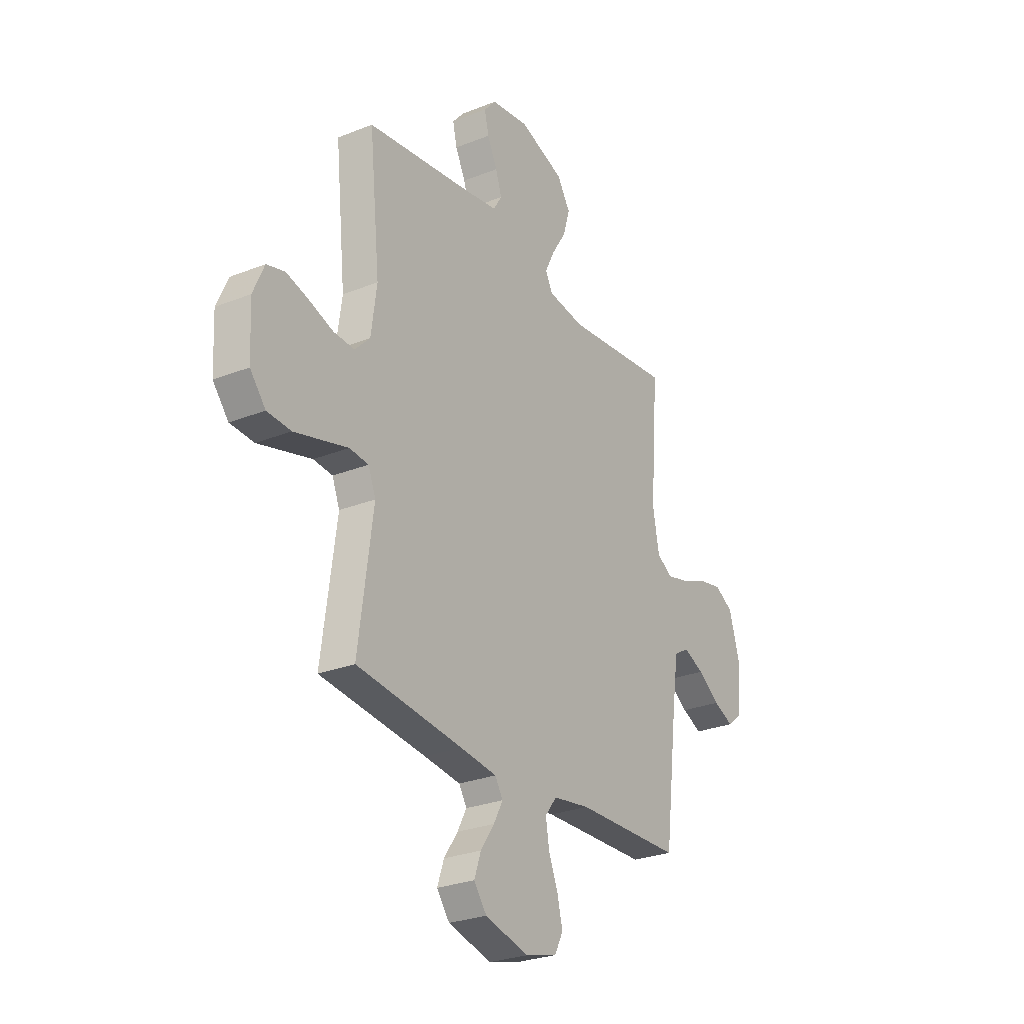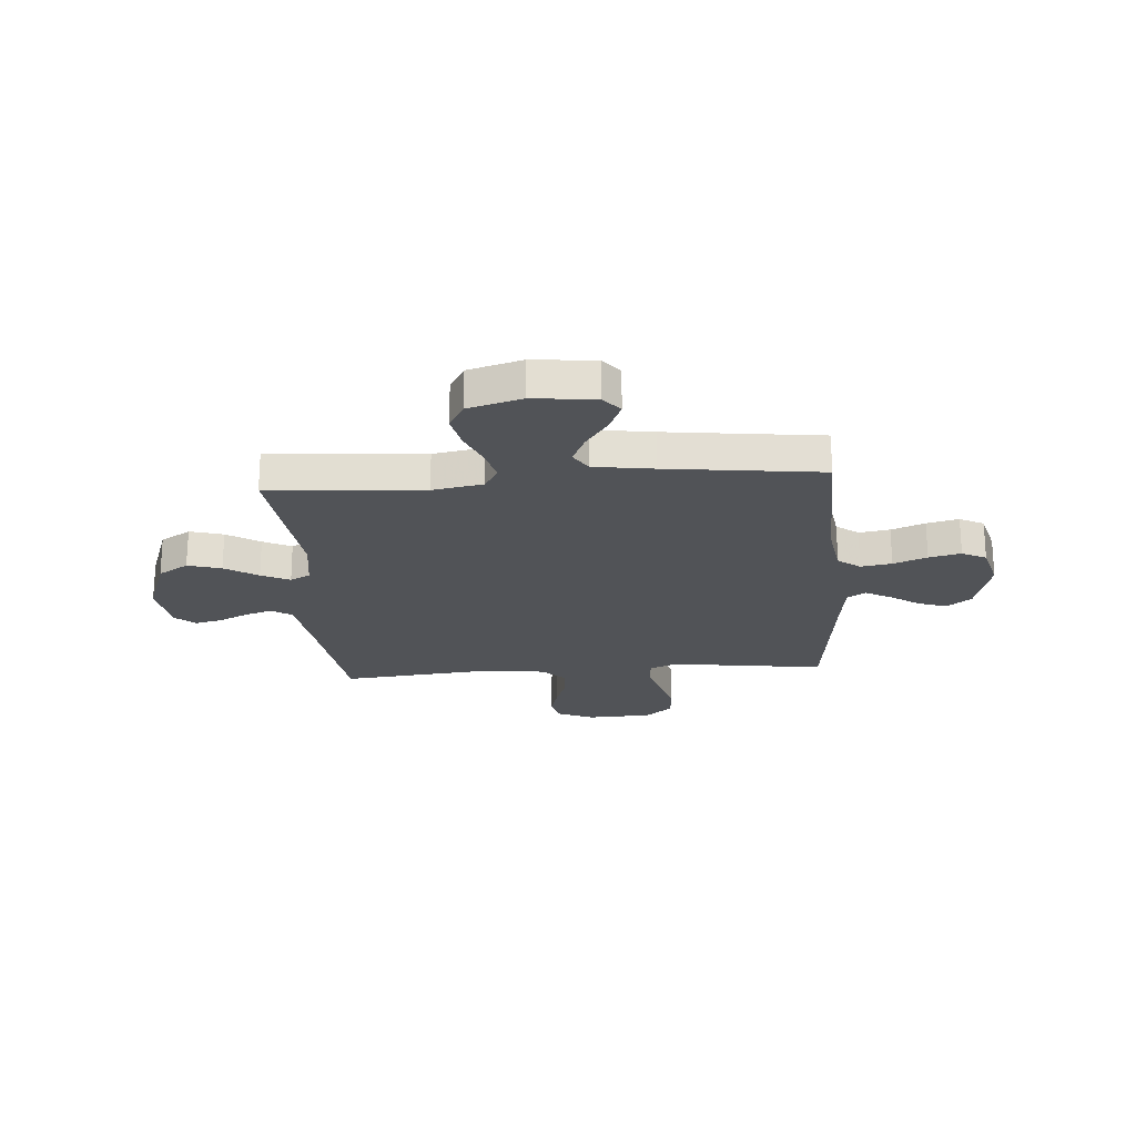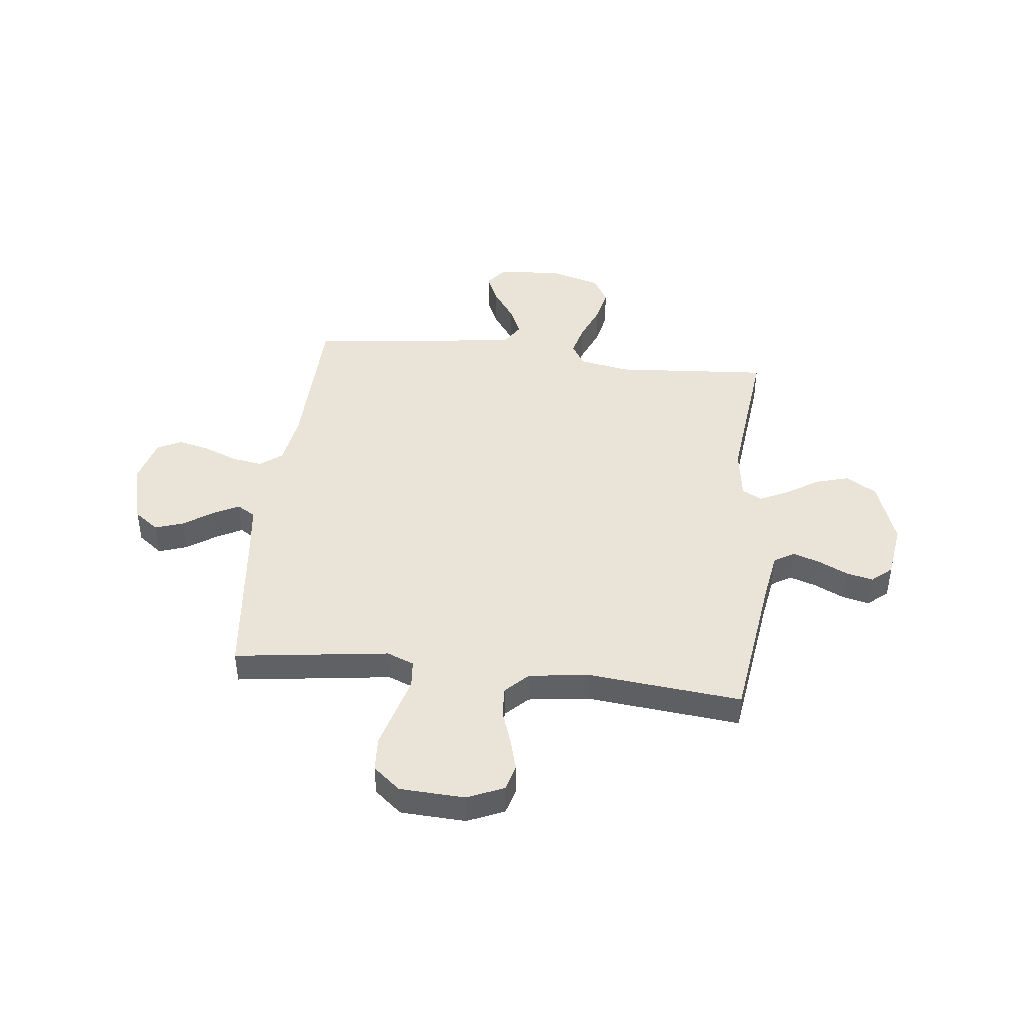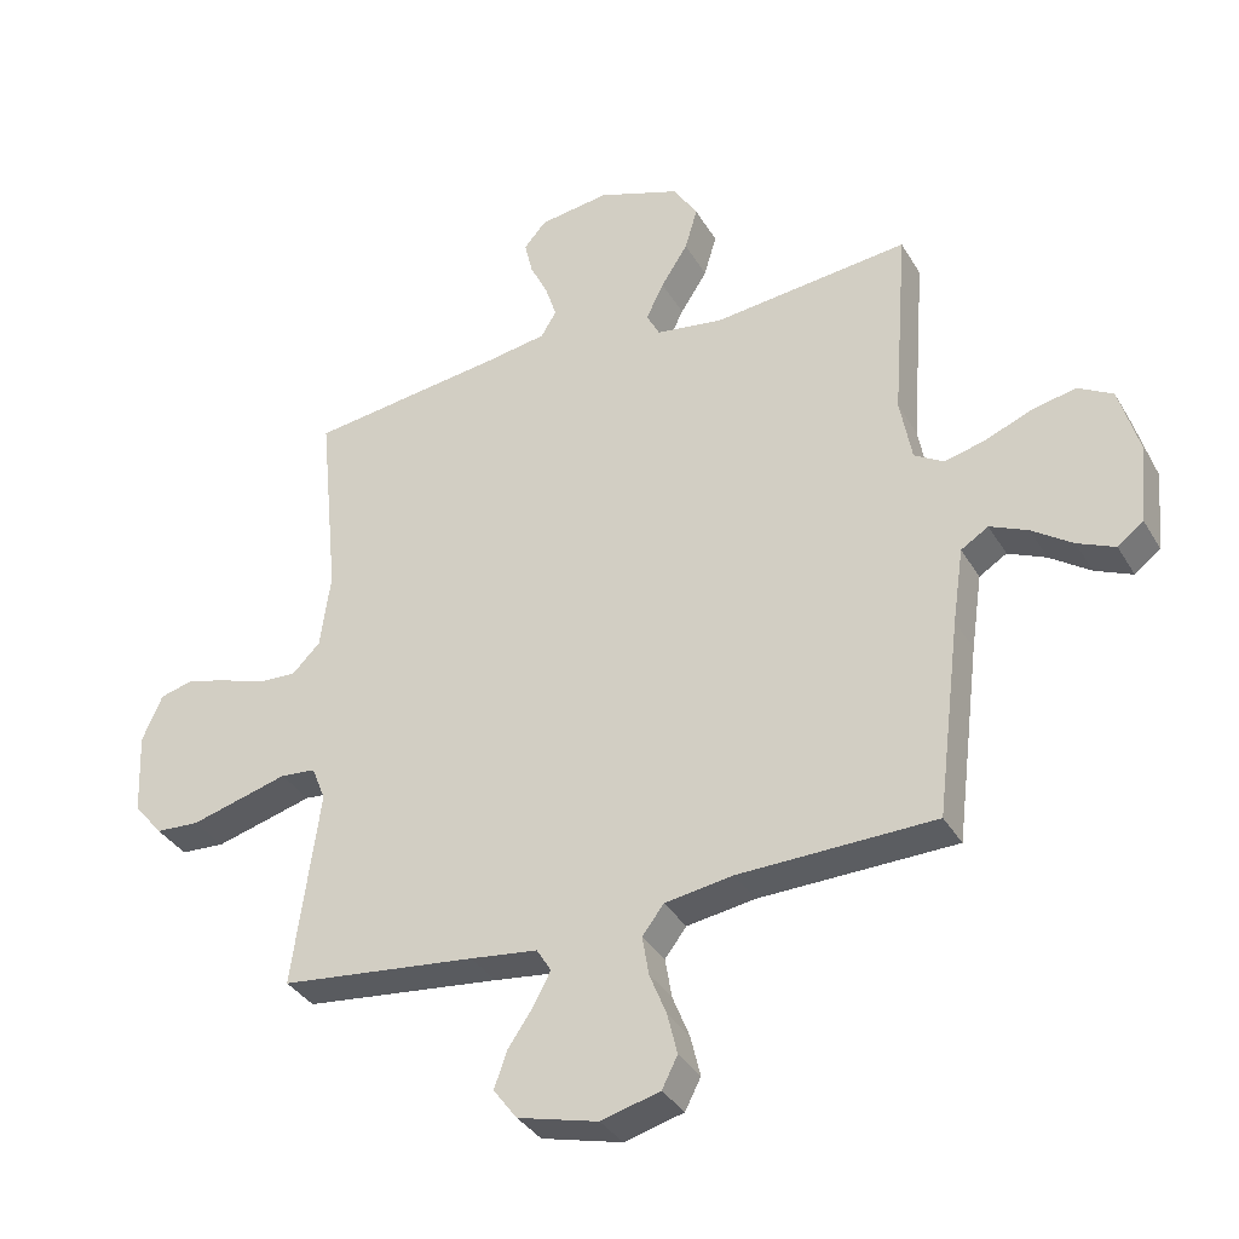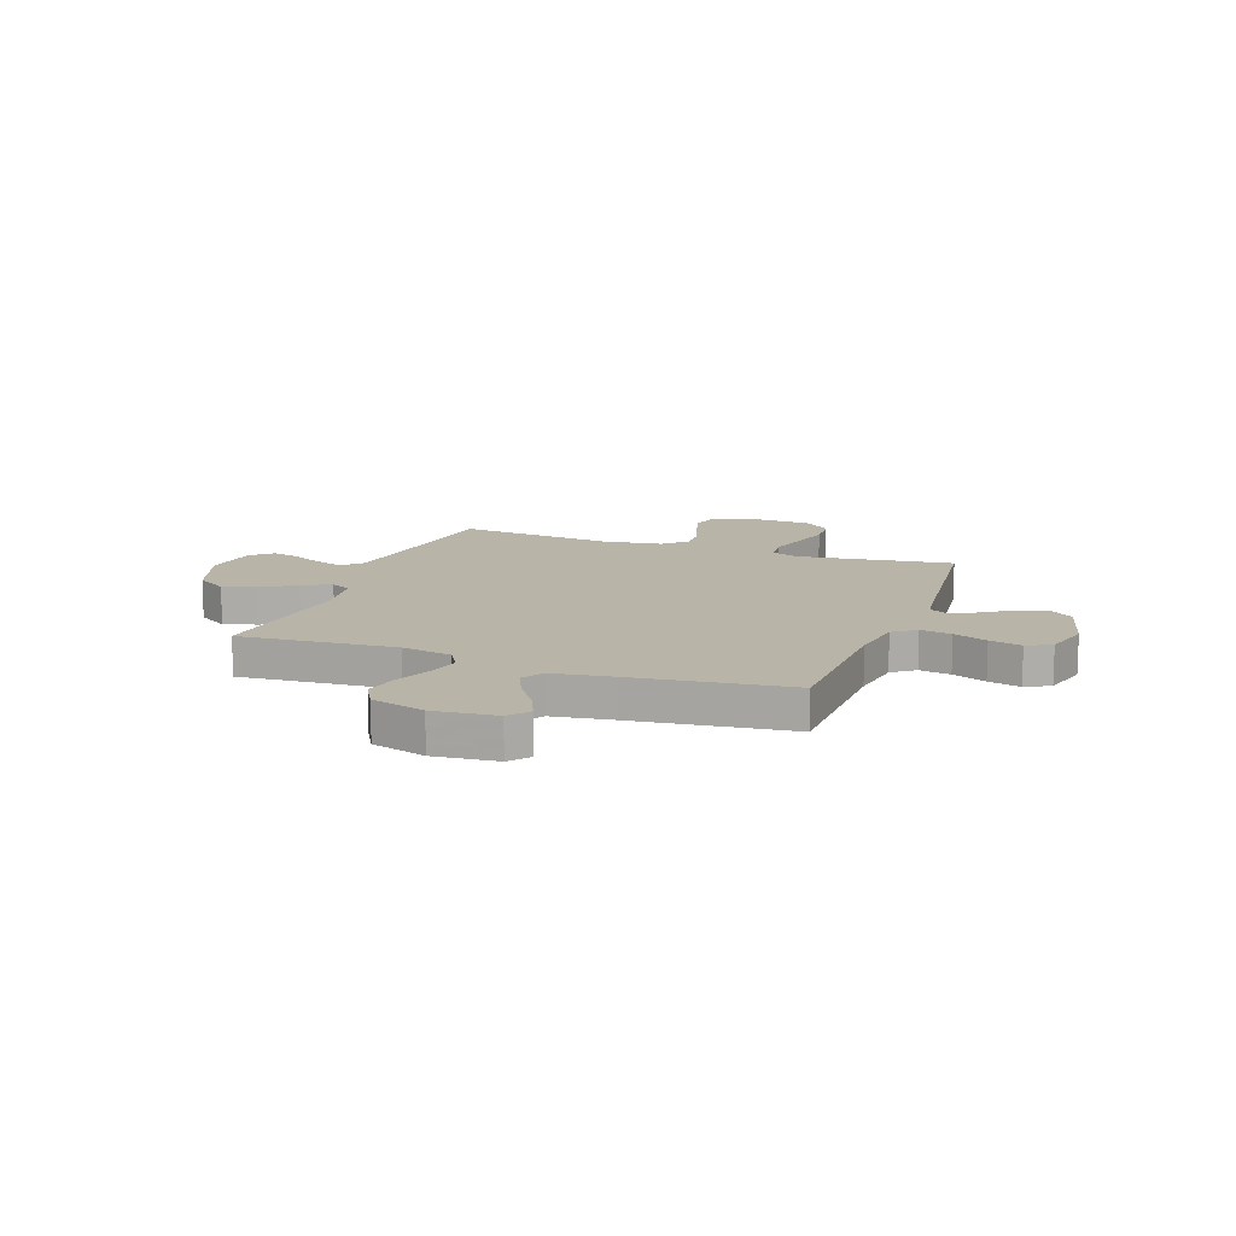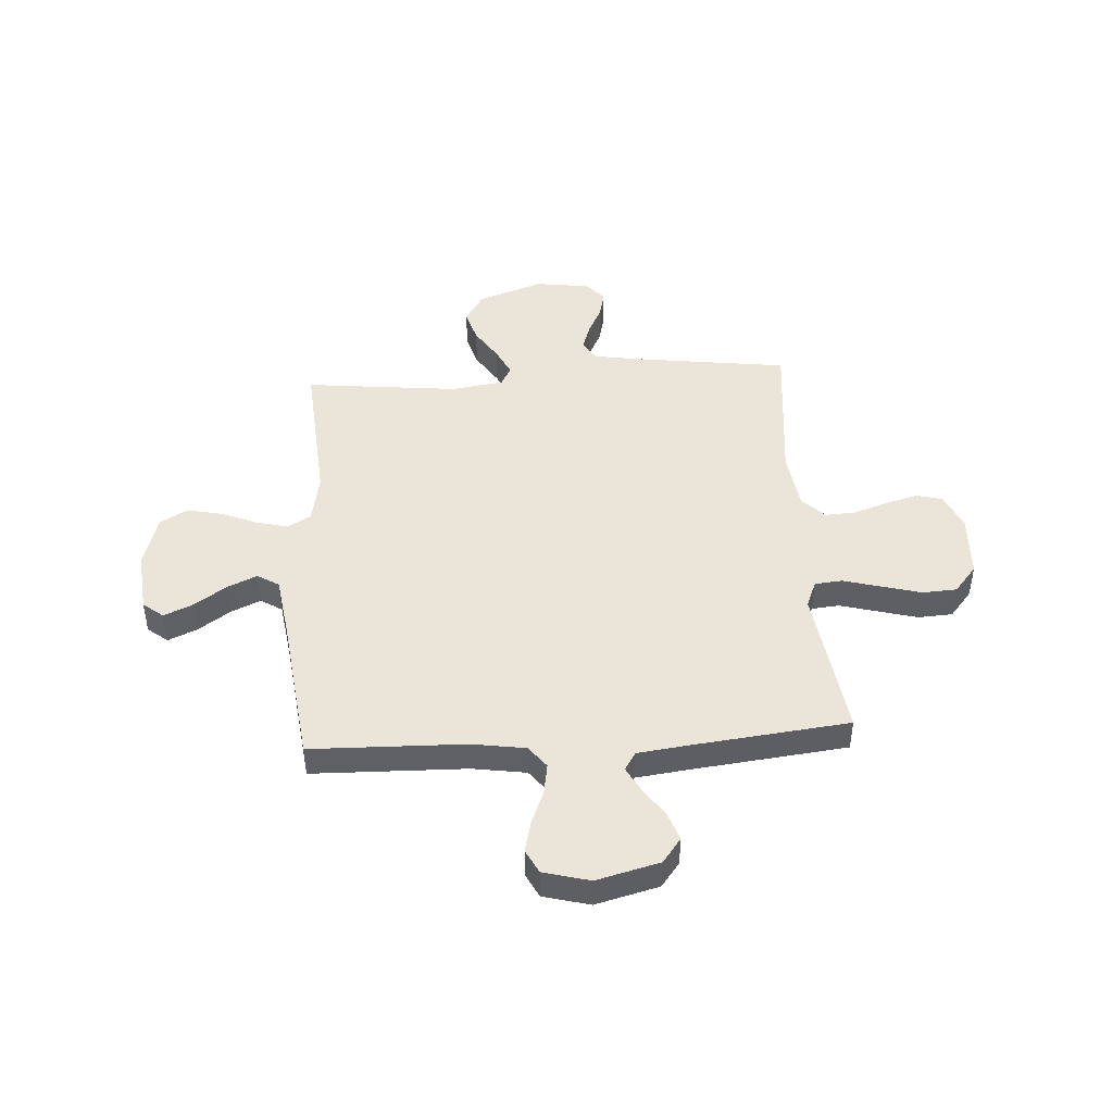
<metadata>
{"format":"obj","ext":"obj","renderer":"f3d","projection":"perspective","resolution":1024,"background":"white","views":[{"elev":-27.2,"azim":-58.4,"up":"+Z"},{"elev":-22.1,"azim":94.3,"up":"+Y"},{"elev":43.4,"azim":-83.4,"up":"+Y"},{"elev":-35.2,"azim":26.7,"up":"+Z"},{"elev":13.0,"azim":110.1,"up":"+Y"},{"elev":45.4,"azim":176.4,"up":"+Y"}]}
</metadata>
<code>
v -0.5 0.07 0.5
v -0.2 0.07 0.54
v -0.108 0.07 0.555
v -0.084 0.07 0.594
v -0.101 0.07 0.646
v -0.129 0.07 0.704
v -0.141 0.07 0.756
v -0.107 0.07 0.795
v 0 0.07 0.81
v 0.127 0.07 0.765
v 0.164 0.07 0.706
v 0.145 0.07 0.641
v 0.104 0.07 0.577
v 0.077 0.07 0.522
v 0.097 0.07 0.483
v 0.2 0.07 0.468
v 0.5 0.07 0.5
v 0.477 0.07 0.2
v 0.495 0.07 0.102
v 0.54 0.07 0.075
v 0.603 0.07 0.091
v 0.674 0.07 0.12
v 0.741 0.07 0.134
v 0.794 0.07 0.104
v 0.824 0.07 0
v 0.812 0.07 -0.121
v 0.773 0.07 -0.152
v 0.716 0.07 -0.127
v 0.654 0.07 -0.084
v 0.596 0.07 -0.058
v 0.554 0.07 -0.084
v 0.537 0.07 -0.2
v 0.5 0.07 -0.5
v 0.2 0.07 -0.507
v 0.096 0.07 -0.523
v 0.063 0.07 -0.566
v 0.073 0.07 -0.626
v 0.099 0.07 -0.691
v 0.114 0.07 -0.753
v 0.09 0.07 -0.8
v 0 0.07 -0.824
v -0.123 0.07 -0.792
v -0.159 0.07 -0.744
v -0.14 0.07 -0.689
v -0.101 0.07 -0.632
v -0.075 0.07 -0.583
v -0.097 0.07 -0.547
v -0.2 0.07 -0.534
v -0.5 0.07 -0.5
v -0.459 0.07 -0.2
v -0.48 0.07 -0.147
v -0.534 0.07 -0.142
v -0.607 0.07 -0.162
v -0.684 0.07 -0.183
v -0.751 0.07 -0.179
v -0.795 0.07 -0.126
v -0.801 0.07 0
v -0.77 0.07 0.071
v -0.719 0.07 0.085
v -0.655 0.07 0.067
v -0.588 0.07 0.044
v -0.529 0.07 0.041
v -0.486 0.07 0.084
v -0.47 0.07 0.2
v -0.5 0 0.5
v -0.2 0 0.54
v -0.108 0 0.555
v -0.084 0 0.594
v -0.101 0 0.646
v -0.129 0 0.704
v -0.141 0 0.756
v -0.107 0 0.795
v 0 0 0.81
v 0.127 0 0.765
v 0.164 0 0.706
v 0.145 0 0.641
v 0.104 0 0.577
v 0.077 0 0.522
v 0.097 0 0.483
v 0.2 0 0.468
v 0.5 0 0.5
v 0.477 0 0.2
v 0.495 0 0.102
v 0.54 0 0.075
v 0.603 0 0.091
v 0.674 0 0.12
v 0.741 0 0.134
v 0.794 0 0.104
v 0.824 0 0
v 0.812 0 -0.121
v 0.773 0 -0.152
v 0.716 0 -0.127
v 0.654 0 -0.084
v 0.596 0 -0.058
v 0.554 0 -0.084
v 0.537 0 -0.2
v 0.5 0 -0.5
v 0.2 0 -0.507
v 0.096 0 -0.523
v 0.063 0 -0.566
v 0.073 0 -0.626
v 0.099 0 -0.691
v 0.114 0 -0.753
v 0.09 0 -0.8
v 0 0 -0.824
v -0.123 0 -0.792
v -0.159 0 -0.744
v -0.14 0 -0.689
v -0.101 0 -0.632
v -0.075 0 -0.583
v -0.097 0 -0.547
v -0.2 0 -0.534
v -0.5 0 -0.5
v -0.459 0 -0.2
v -0.48 0 -0.147
v -0.534 0 -0.142
v -0.607 0 -0.162
v -0.684 0 -0.183
v -0.751 0 -0.179
v -0.795 0 -0.126
v -0.801 0 0
v -0.77 0 0.071
v -0.719 0 0.085
v -0.655 0 0.067
v -0.588 0 0.044
v -0.529 0 0.041
v -0.486 0 0.084
v -0.47 0 0.2
f 59 60 61
f 58 59 61
f 57 58 61
f 56 57 61
f 55 56 61
f 54 55 61
f 53 54 61
f 52 53 61
f 51 52 61 62
f 50 51 62 63
f 48 49 50
f 50 63 64
f 48 50 64
f 47 48 64
f 43 44 45
f 42 43 45
f 41 42 45
f 40 41 45
f 39 40 45
f 38 39 45
f 37 38 45
f 36 37 45 46
f 64 1 2
f 47 64 2
f 46 47 2
f 36 46 2
f 35 36 2
f 27 28 29
f 26 27 29
f 25 26 29
f 24 25 29
f 23 24 29
f 22 23 29
f 21 22 29
f 20 21 29 30
f 19 20 30 31
f 16 17 18
f 15 16 18 19
f 11 12 13
f 10 11 13
f 9 10 13
f 8 9 13
f 7 8 13
f 6 7 13
f 5 6 13
f 4 5 13 14
f 3 4 14 15
f 19 31 32
f 15 19 32
f 3 15 32
f 2 3 32
f 35 2 32
f 34 35 32
f 32 33 34
f 125 124 123
f 125 123 122
f 125 122 121
f 125 121 120
f 125 120 119
f 125 119 118
f 125 118 117
f 125 117 116
f 126 125 116 115
f 127 126 115 114
f 114 113 112
f 128 127 114
f 128 114 112
f 128 112 111
f 109 108 107
f 109 107 106
f 109 106 105
f 109 105 104
f 109 104 103
f 109 103 102
f 109 102 101
f 110 109 101 100
f 66 65 128
f 66 128 111
f 66 111 110
f 66 110 100
f 66 100 99
f 93 92 91
f 93 91 90
f 93 90 89
f 93 89 88
f 93 88 87
f 93 87 86
f 93 86 85
f 94 93 85 84
f 95 94 84 83
f 82 81 80
f 83 82 80 79
f 77 76 75
f 77 75 74
f 77 74 73
f 77 73 72
f 77 72 71
f 77 71 70
f 77 70 69
f 78 77 69 68
f 79 78 68 67
f 96 95 83
f 96 83 79
f 96 79 67
f 96 67 66
f 96 66 99
f 96 99 98
f 98 97 96
f 1 65 66 2
f 2 66 67 3
f 3 67 68 4
f 4 68 69 5
f 5 69 70 6
f 6 70 71 7
f 7 71 72 8
f 8 72 73 9
f 9 73 74 10
f 10 74 75 11
f 11 75 76 12
f 12 76 77 13
f 13 77 78 14
f 14 78 79 15
f 15 79 80 16
f 16 80 81 17
f 17 81 82 18
f 18 82 83 19
f 19 83 84 20
f 20 84 85 21
f 21 85 86 22
f 22 86 87 23
f 23 87 88 24
f 24 88 89 25
f 25 89 90 26
f 26 90 91 27
f 27 91 92 28
f 28 92 93 29
f 29 93 94 30
f 30 94 95 31
f 31 95 96 32
f 32 96 97 33
f 33 97 98 34
f 34 98 99 35
f 35 99 100 36
f 36 100 101 37
f 37 101 102 38
f 38 102 103 39
f 39 103 104 40
f 40 104 105 41
f 41 105 106 42
f 42 106 107 43
f 43 107 108 44
f 44 108 109 45
f 45 109 110 46
f 46 110 111 47
f 47 111 112 48
f 48 112 113 49
f 49 113 114 50
f 50 114 115 51
f 51 115 116 52
f 52 116 117 53
f 53 117 118 54
f 54 118 119 55
f 55 119 120 56
f 56 120 121 57
f 57 121 122 58
f 58 122 123 59
f 59 123 124 60
f 60 124 125 61
f 61 125 126 62
f 62 126 127 63
f 63 127 128 64
f 64 128 65 1

</code>
